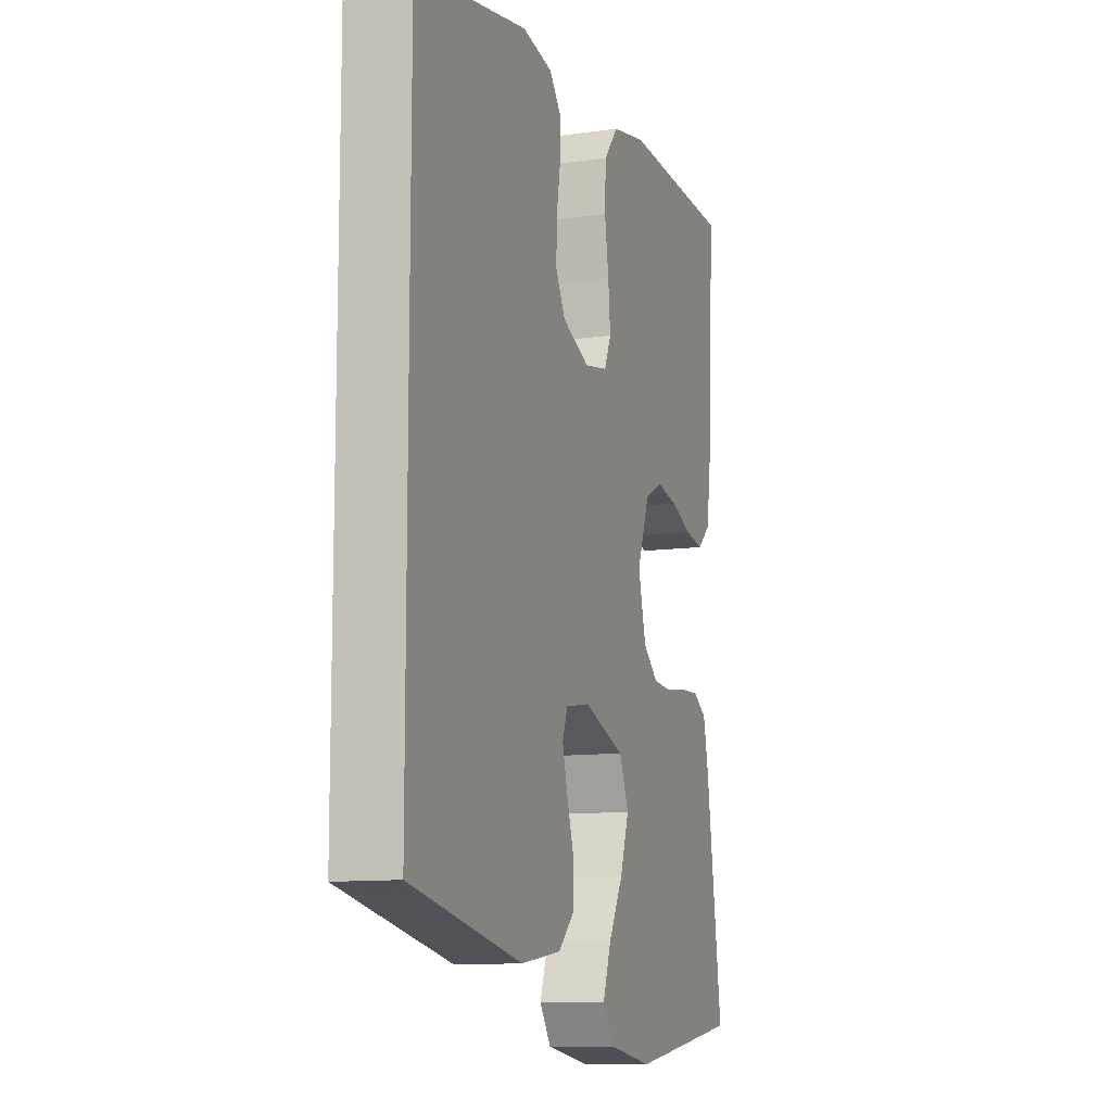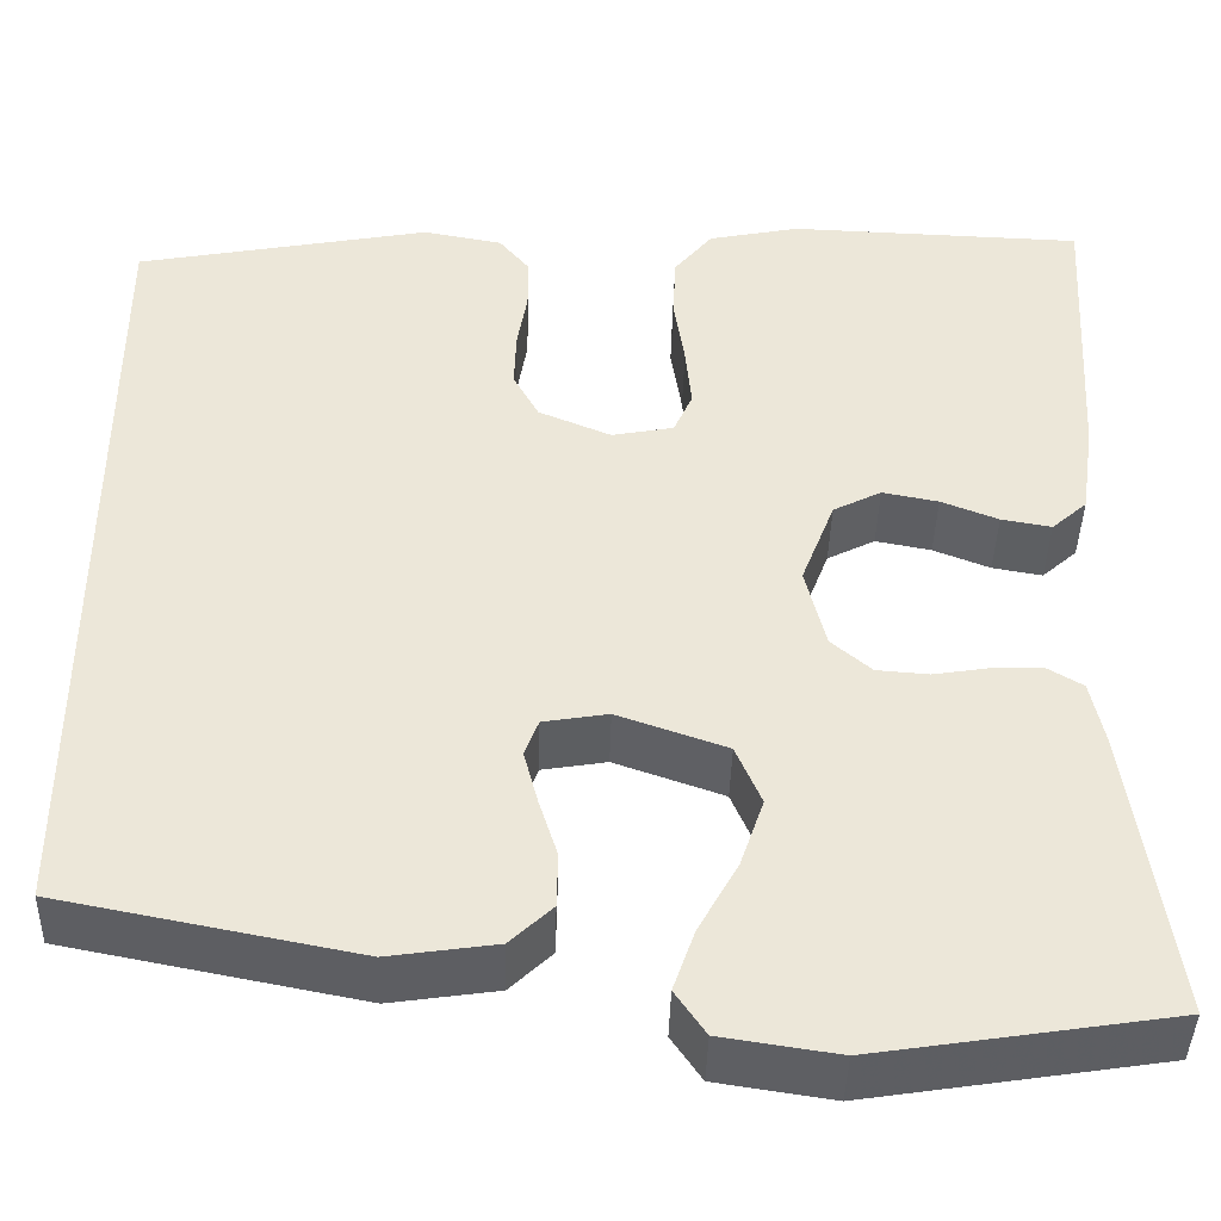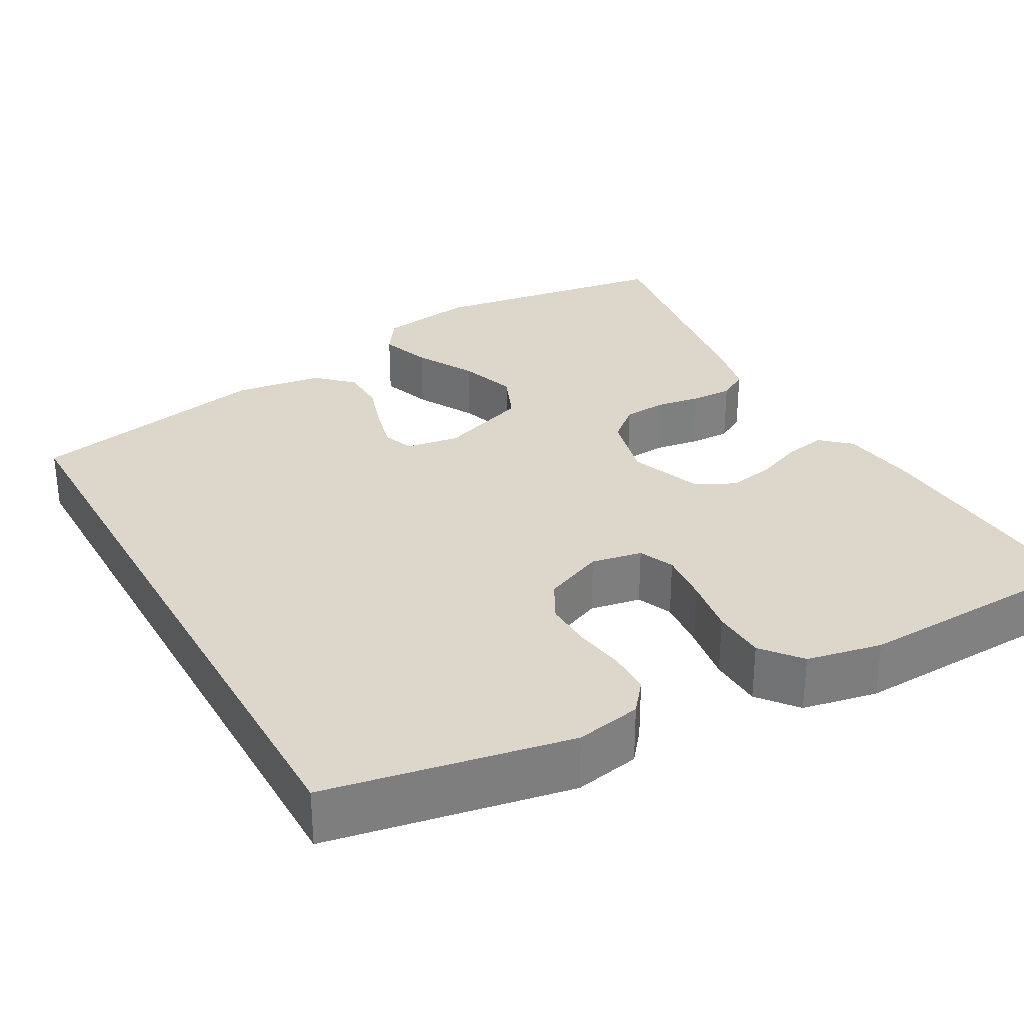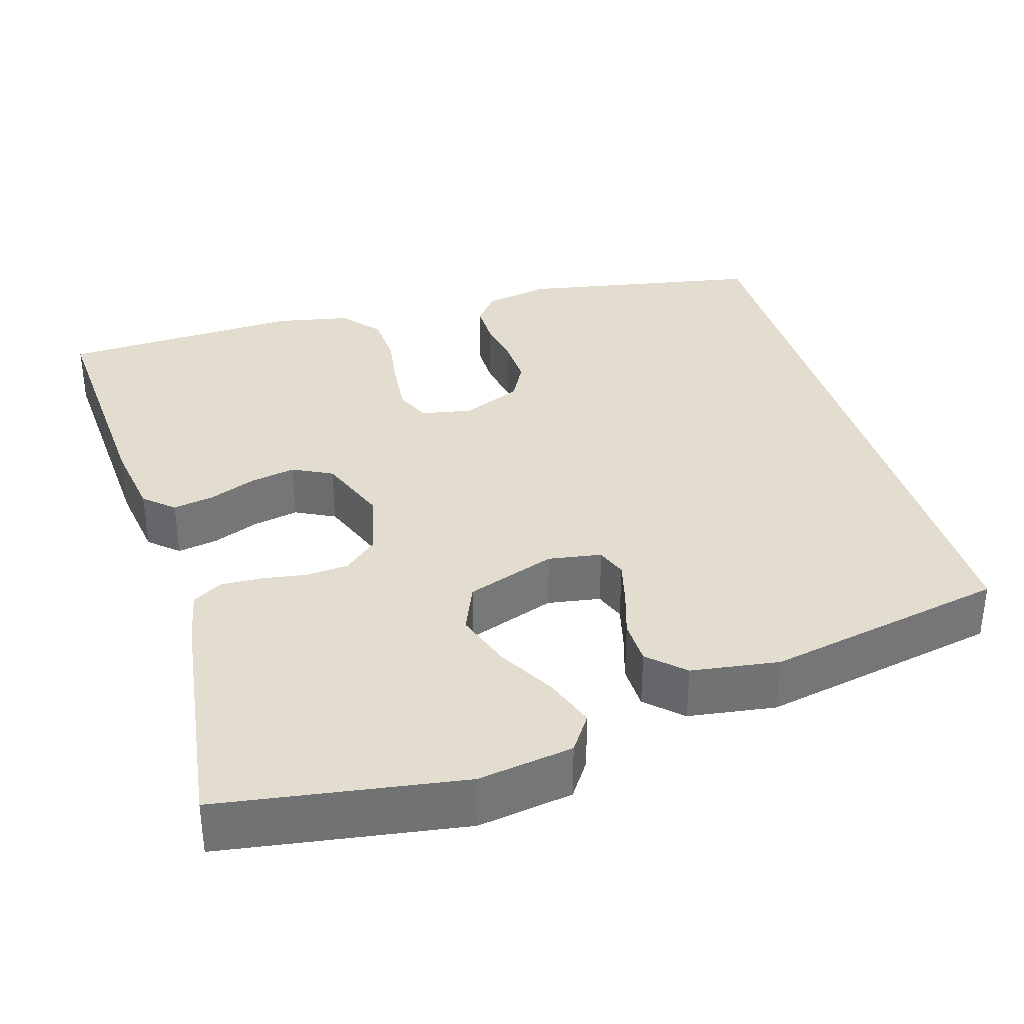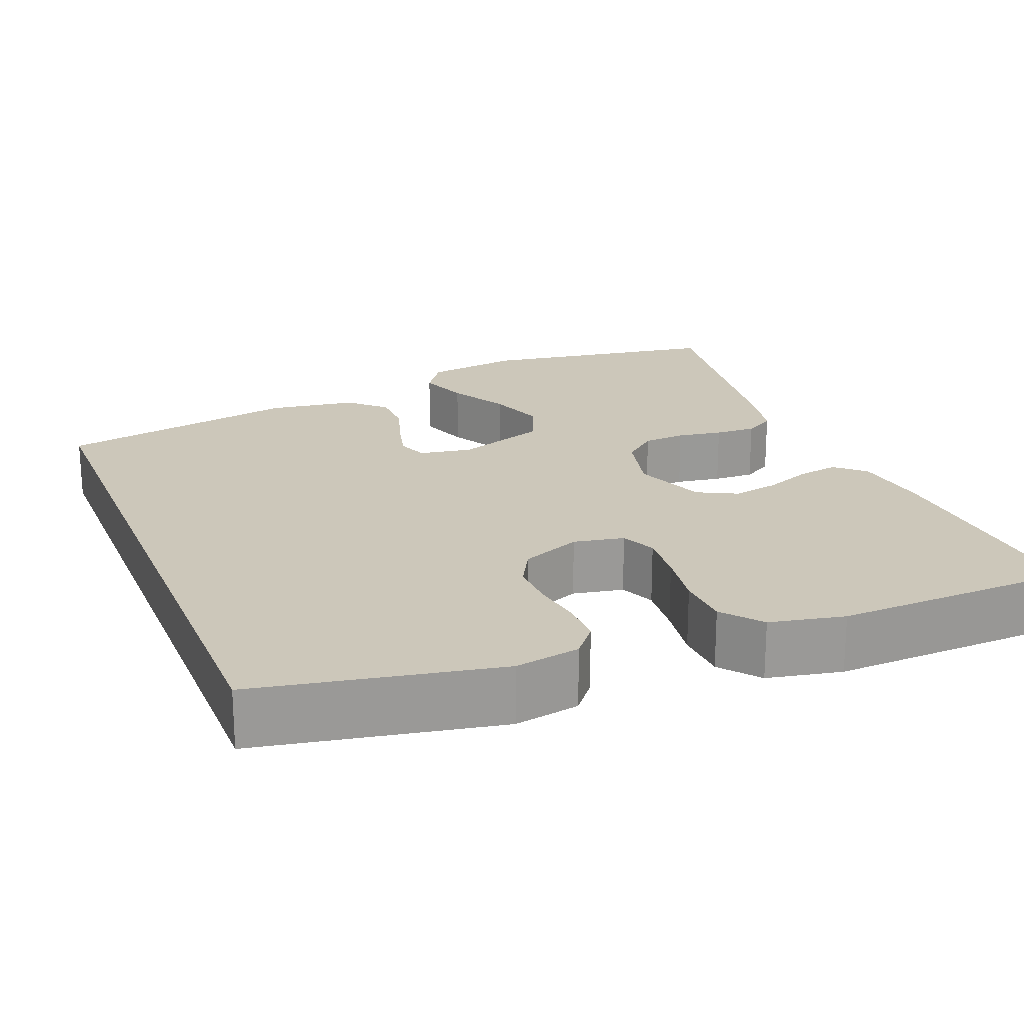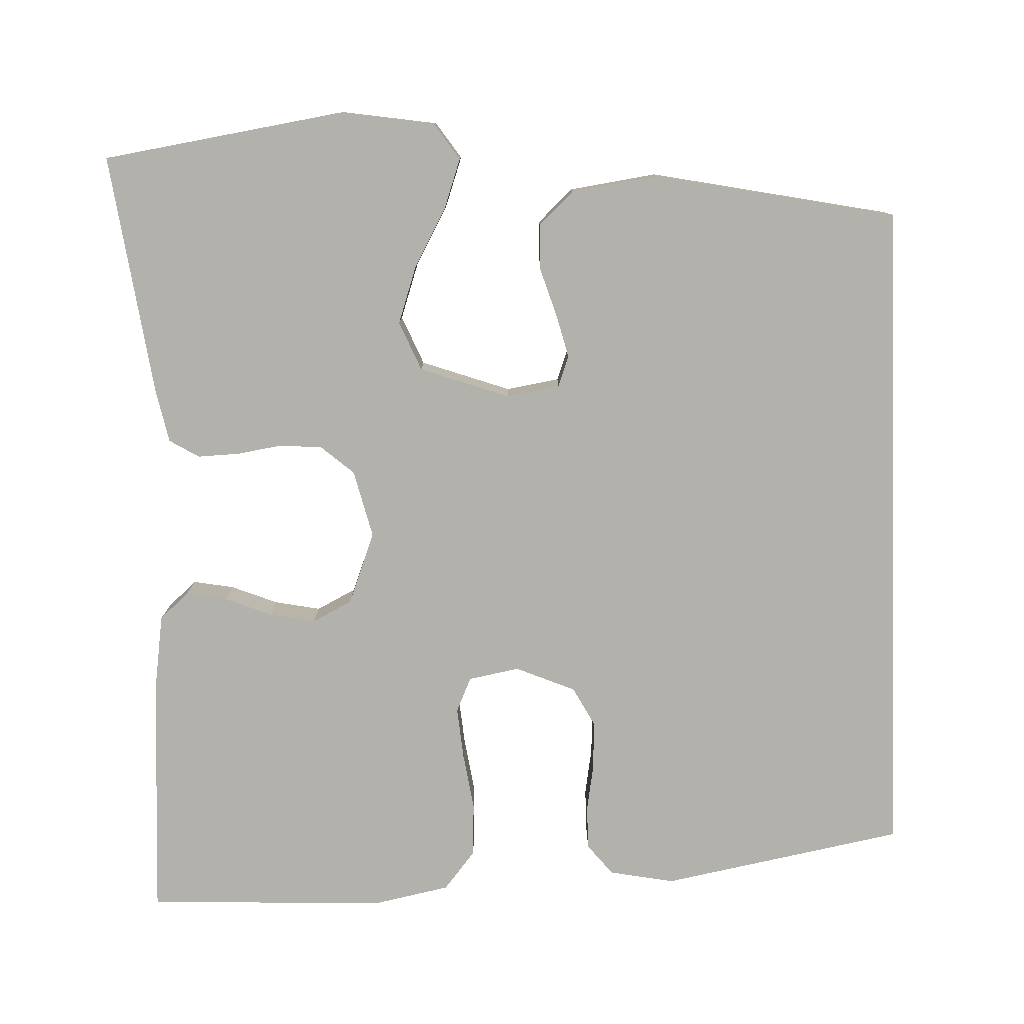
<metadata>
{"format":"obj","ext":"obj","renderer":"f3d","projection":"perspective","resolution":1024,"background":"white","views":[{"elev":-11.1,"azim":-70.9,"up":"+Z"},{"elev":-42.1,"azim":-1.5,"up":"+Z"},{"elev":30.8,"azim":-29.3,"up":"+Y"},{"elev":34.9,"azim":163.2,"up":"+Y"},{"elev":21.3,"azim":-21.8,"up":"+Y"},{"elev":-79.0,"azim":-178.1,"up":"+Y"}]}
</metadata>
<code>
v -0.5 0.07 0.436
v -0.2 0.07 0.493
v -0.119 0.07 0.478
v -0.088 0.07 0.44
v -0.088 0.07 0.386
v -0.098 0.07 0.326
v -0.1 0.07 0.267
v -0.074 0.07 0.219
v 0 0.07 0.188
v 0.063 0.07 0.2
v 0.082 0.07 0.243
v 0.076 0.07 0.307
v 0.065 0.07 0.378
v 0.068 0.07 0.444
v 0.107 0.07 0.492
v 0.2 0.07 0.511
v 0.5 0.07 0.5
v 0.483 0.07 0.2
v 0.469 0.07 0.103
v 0.433 0.07 0.071
v 0.382 0.07 0.08
v 0.324 0.07 0.103
v 0.267 0.07 0.114
v 0.218 0.07 0.089
v 0.184 0.07 0
v 0.205 0.07 -0.084
v 0.246 0.07 -0.119
v 0.299 0.07 -0.123
v 0.355 0.07 -0.114
v 0.406 0.07 -0.112
v 0.443 0.07 -0.134
v 0.457 0.07 -0.2
v 0.5 0.07 -0.5
v 0.2 0.07 -0.547
v 0.082 0.07 -0.529
v 0.051 0.07 -0.484
v 0.073 0.07 -0.421
v 0.113 0.07 -0.349
v 0.137 0.07 -0.278
v 0.111 0.07 -0.217
v 0 0.07 -0.178
v -0.066 0.07 -0.189
v -0.08 0.07 -0.227
v -0.066 0.07 -0.281
v -0.047 0.07 -0.341
v -0.048 0.07 -0.397
v -0.091 0.07 -0.438
v -0.2 0.07 -0.454
v -0.5 0.07 -0.395
v -0.5 0 0.436
v -0.2 0 0.493
v -0.119 0 0.478
v -0.088 0 0.44
v -0.088 0 0.386
v -0.098 0 0.326
v -0.1 0 0.267
v -0.074 0 0.219
v 0 0 0.188
v 0.063 0 0.2
v 0.082 0 0.243
v 0.076 0 0.307
v 0.065 0 0.378
v 0.068 0 0.444
v 0.107 0 0.492
v 0.2 0 0.511
v 0.5 0 0.5
v 0.483 0 0.2
v 0.469 0 0.103
v 0.433 0 0.071
v 0.382 0 0.08
v 0.324 0 0.103
v 0.267 0 0.114
v 0.218 0 0.089
v 0.184 0 0
v 0.205 0 -0.084
v 0.246 0 -0.119
v 0.299 0 -0.123
v 0.355 0 -0.114
v 0.406 0 -0.112
v 0.443 0 -0.134
v 0.457 0 -0.2
v 0.5 0 -0.5
v 0.2 0 -0.547
v 0.082 0 -0.529
v 0.051 0 -0.484
v 0.073 0 -0.421
v 0.113 0 -0.349
v 0.137 0 -0.278
v 0.111 0 -0.217
v 0 0 -0.178
v -0.066 0 -0.189
v -0.08 0 -0.227
v -0.066 0 -0.281
v -0.047 0 -0.341
v -0.048 0 -0.397
v -0.091 0 -0.438
v -0.2 0 -0.454
v -0.5 0 -0.395
f 44 45 46 47
f 43 44 47 48
f 42 43 48 49
f 35 36 37 38
f 35 38 39
f 34 35 39
f 33 34 39
f 32 33 39 40
f 28 29 30 31
f 27 28 31 32
f 19 20 21 22
f 19 22 23
f 18 19 23
f 17 18 23
f 16 17 23 24
f 12 13 14 15
f 11 12 15 16
f 3 4 5 6
f 3 6 7
f 2 3 7
f 42 49 1 2
f 41 42 2 7
f 27 32 40 41
f 26 27 41
f 25 26 41
f 11 16 24 25
f 10 11 25 41
f 9 10 41
f 8 9 41
f 7 8 41
f 96 95 94 93
f 97 96 93 92
f 98 97 92 91
f 87 86 85 84
f 88 87 84
f 88 84 83
f 88 83 82
f 89 88 82 81
f 80 79 78 77
f 81 80 77 76
f 71 70 69 68
f 72 71 68
f 72 68 67
f 72 67 66
f 73 72 66 65
f 64 63 62 61
f 65 64 61 60
f 55 54 53 52
f 56 55 52
f 56 52 51
f 51 50 98 91
f 56 51 91 90
f 90 89 81 76
f 90 76 75
f 90 75 74
f 74 73 65 60
f 90 74 60 59
f 90 59 58
f 90 58 57
f 90 57 56
f 1 50 51 2
f 2 51 52 3
f 3 52 53 4
f 4 53 54 5
f 5 54 55 6
f 6 55 56 7
f 7 56 57 8
f 8 57 58 9
f 9 58 59 10
f 10 59 60 11
f 11 60 61 12
f 12 61 62 13
f 13 62 63 14
f 14 63 64 15
f 15 64 65 16
f 16 65 66 17
f 17 66 67 18
f 18 67 68 19
f 19 68 69 20
f 20 69 70 21
f 21 70 71 22
f 22 71 72 23
f 23 72 73 24
f 24 73 74 25
f 25 74 75 26
f 26 75 76 27
f 27 76 77 28
f 28 77 78 29
f 29 78 79 30
f 30 79 80 31
f 31 80 81 32
f 32 81 82 33
f 33 82 83 34
f 34 83 84 35
f 35 84 85 36
f 36 85 86 37
f 37 86 87 38
f 38 87 88 39
f 39 88 89 40
f 40 89 90 41
f 41 90 91 42
f 42 91 92 43
f 43 92 93 44
f 44 93 94 45
f 45 94 95 46
f 46 95 96 47
f 47 96 97 48
f 48 97 98 49
f 49 98 50 1

</code>
